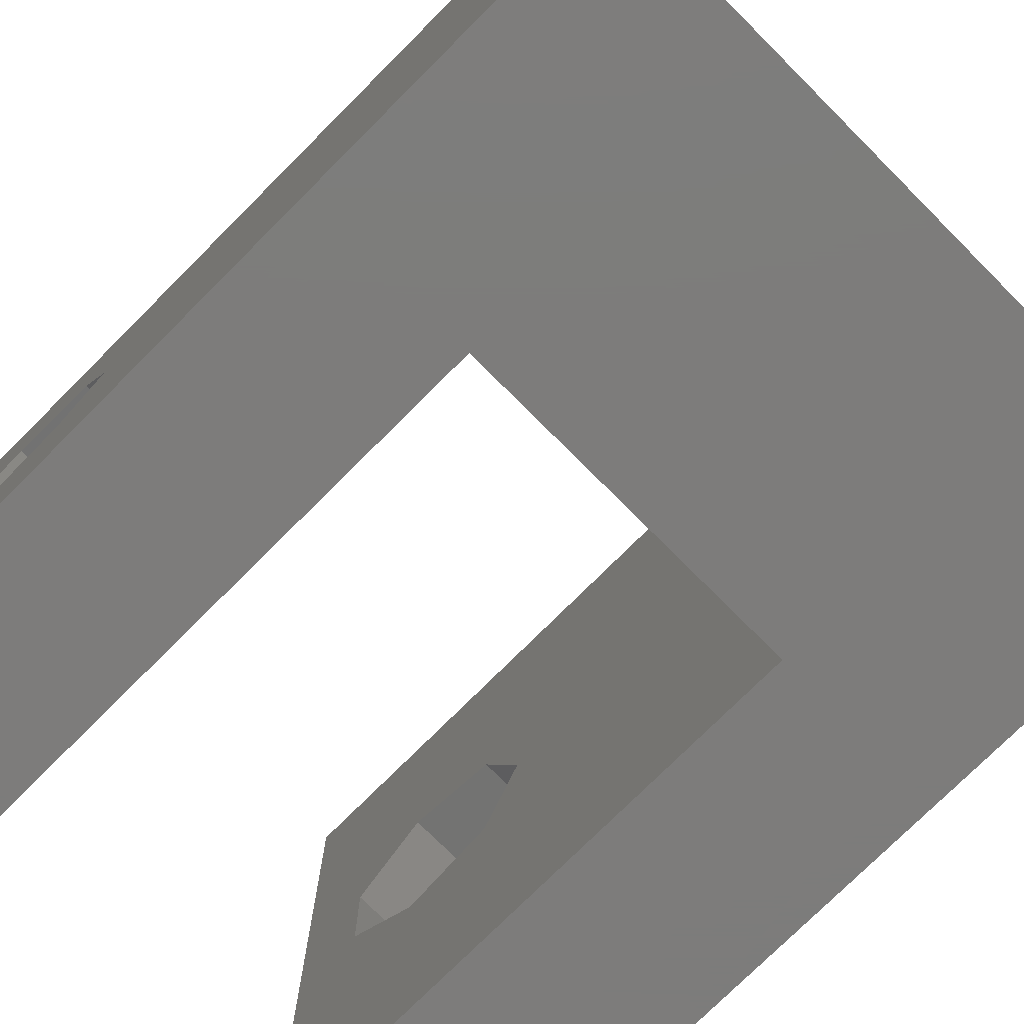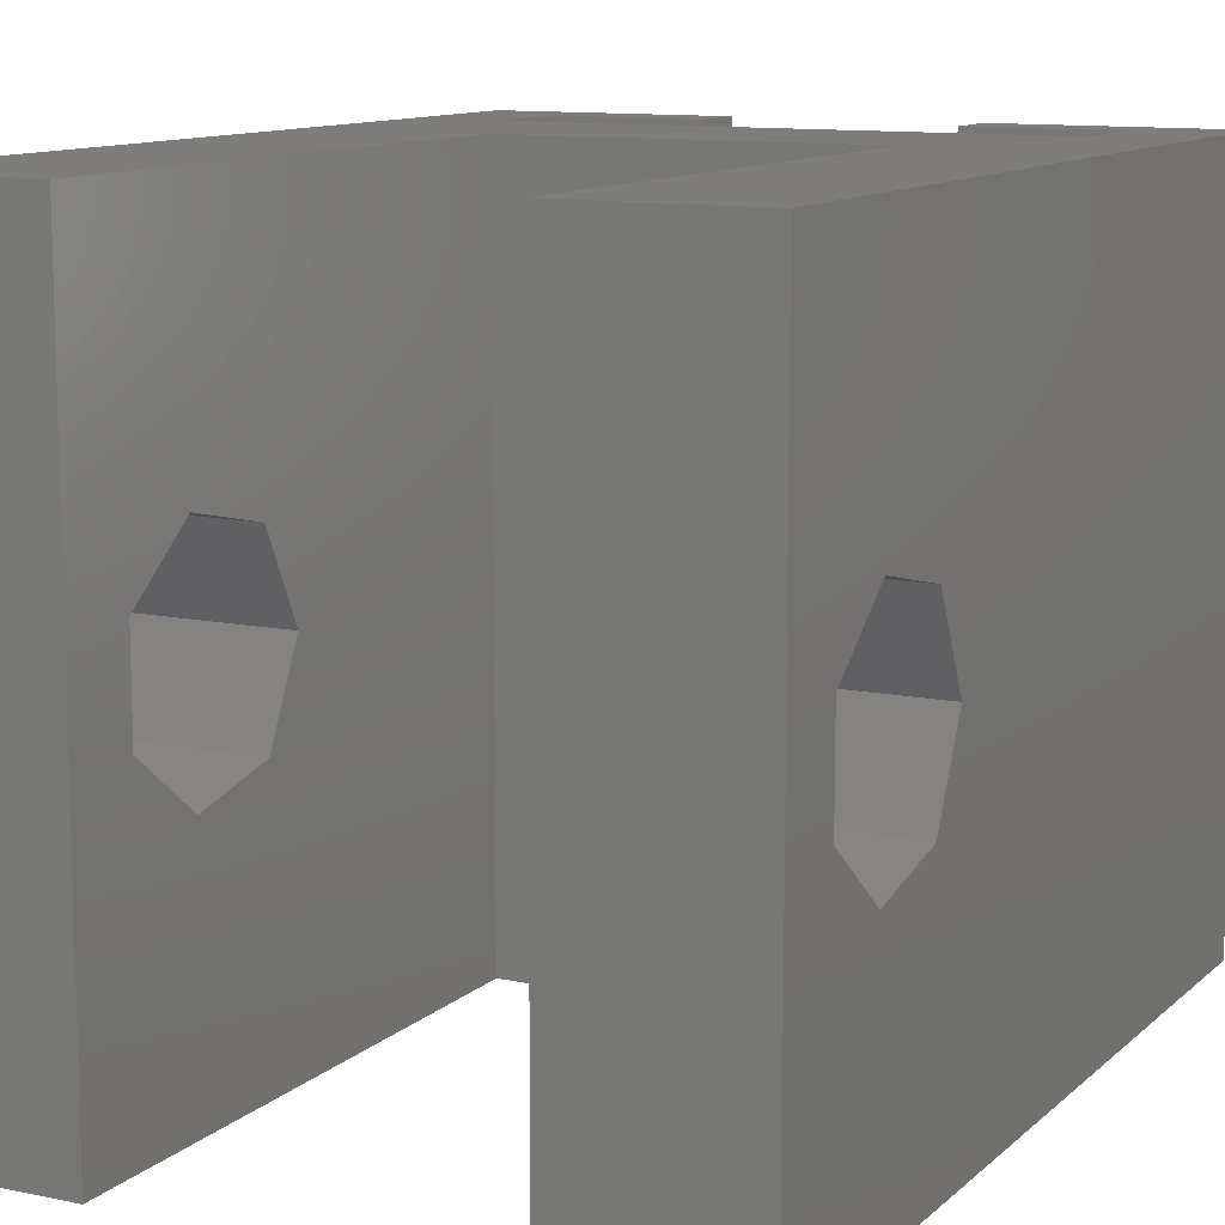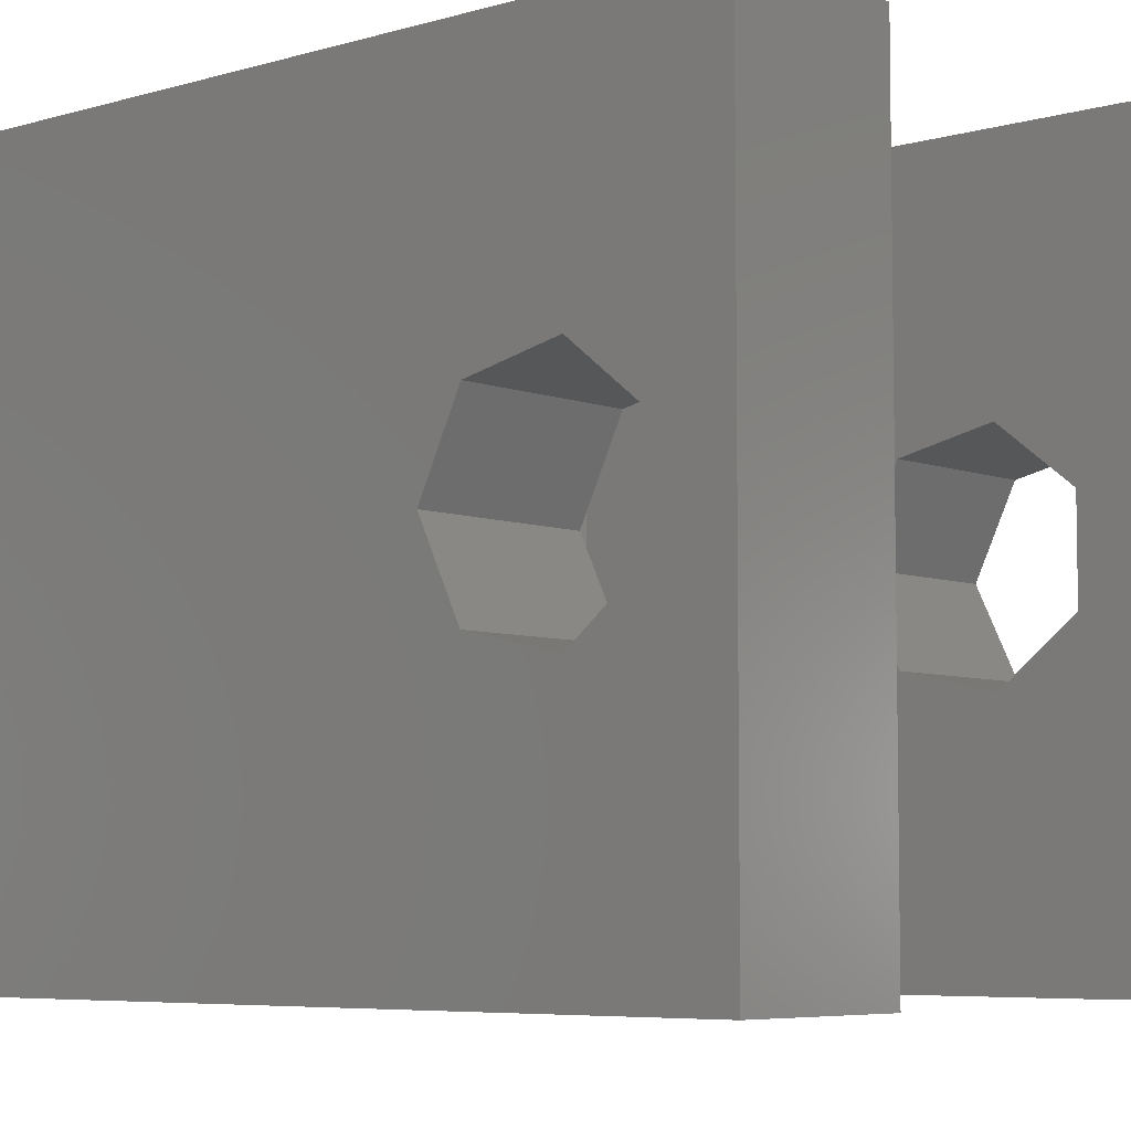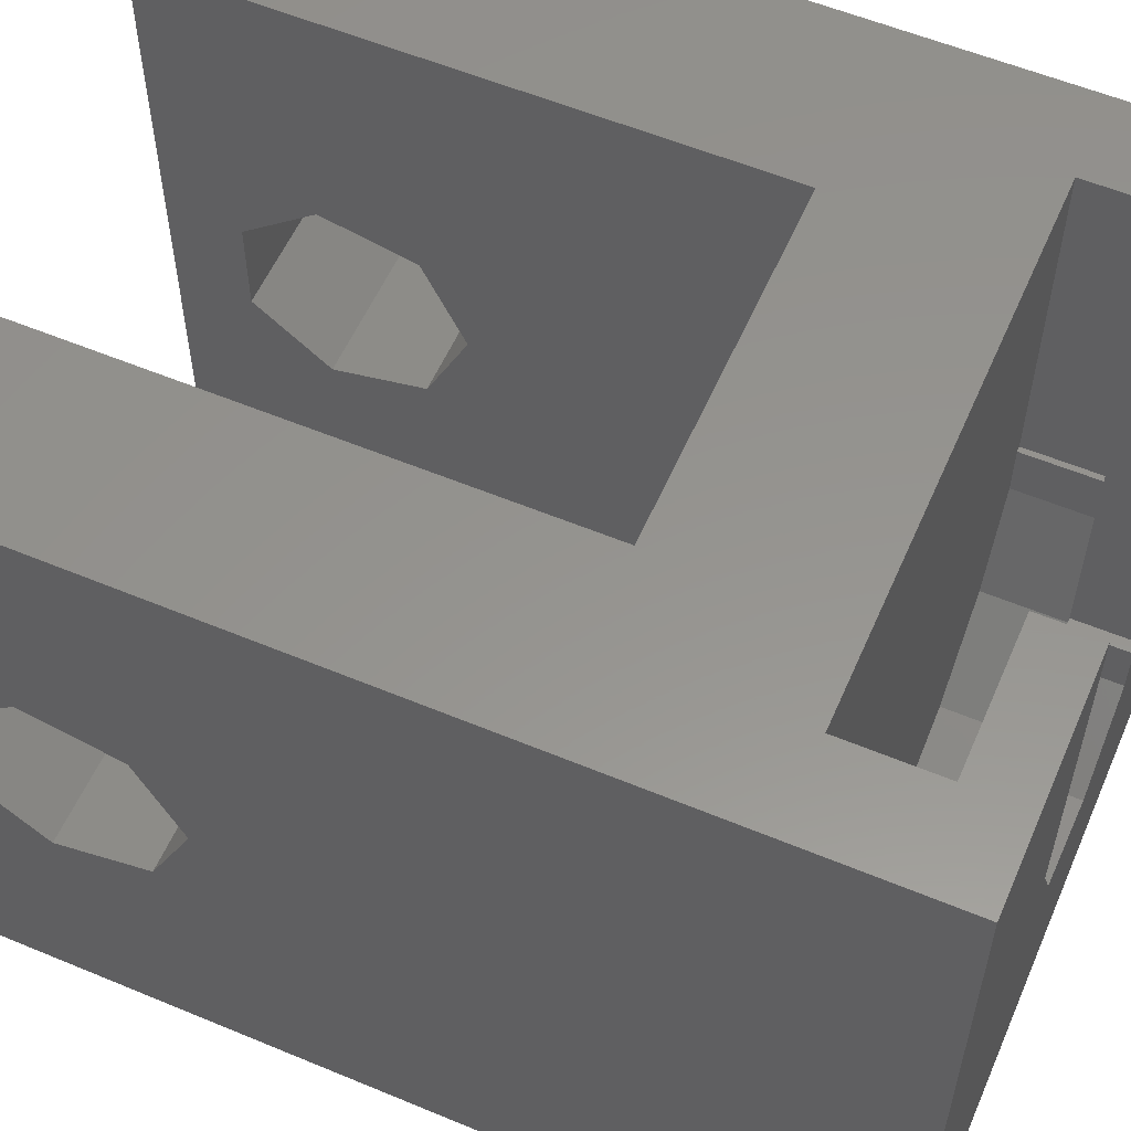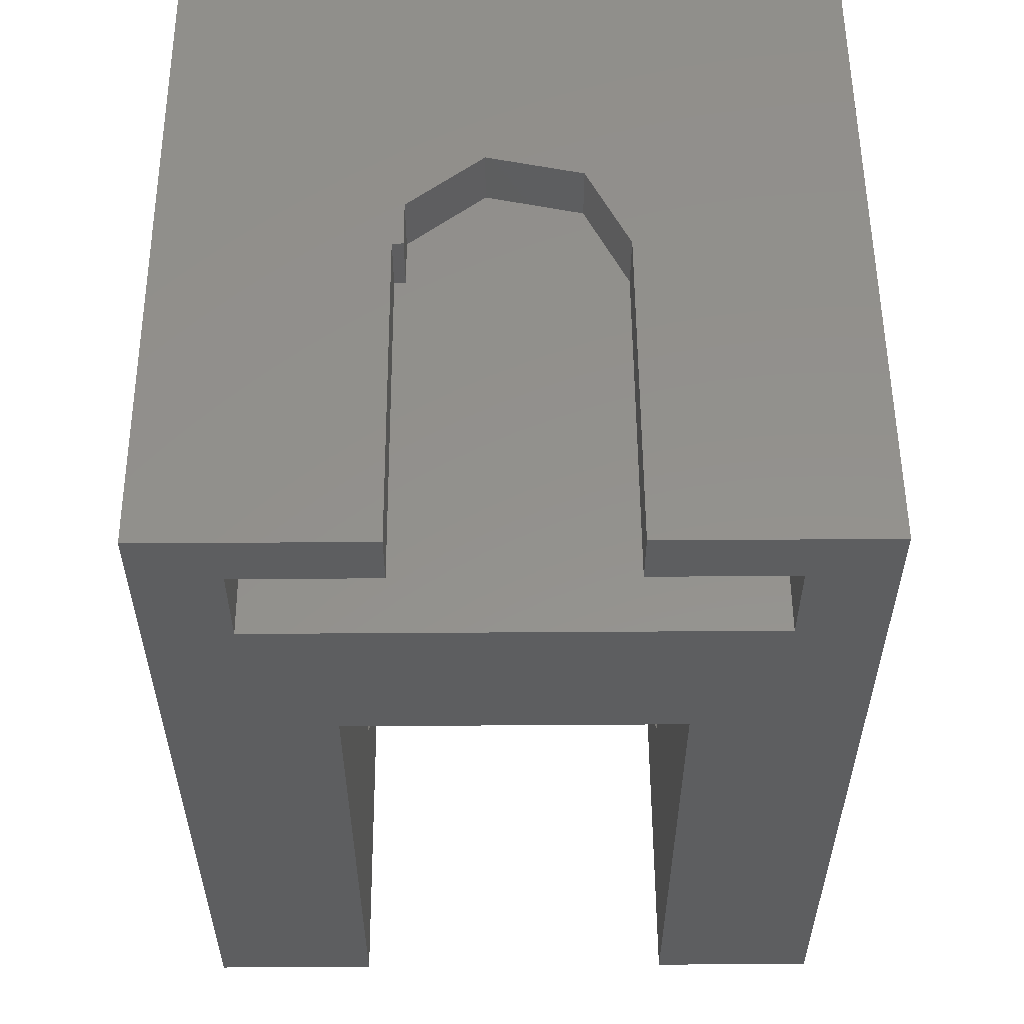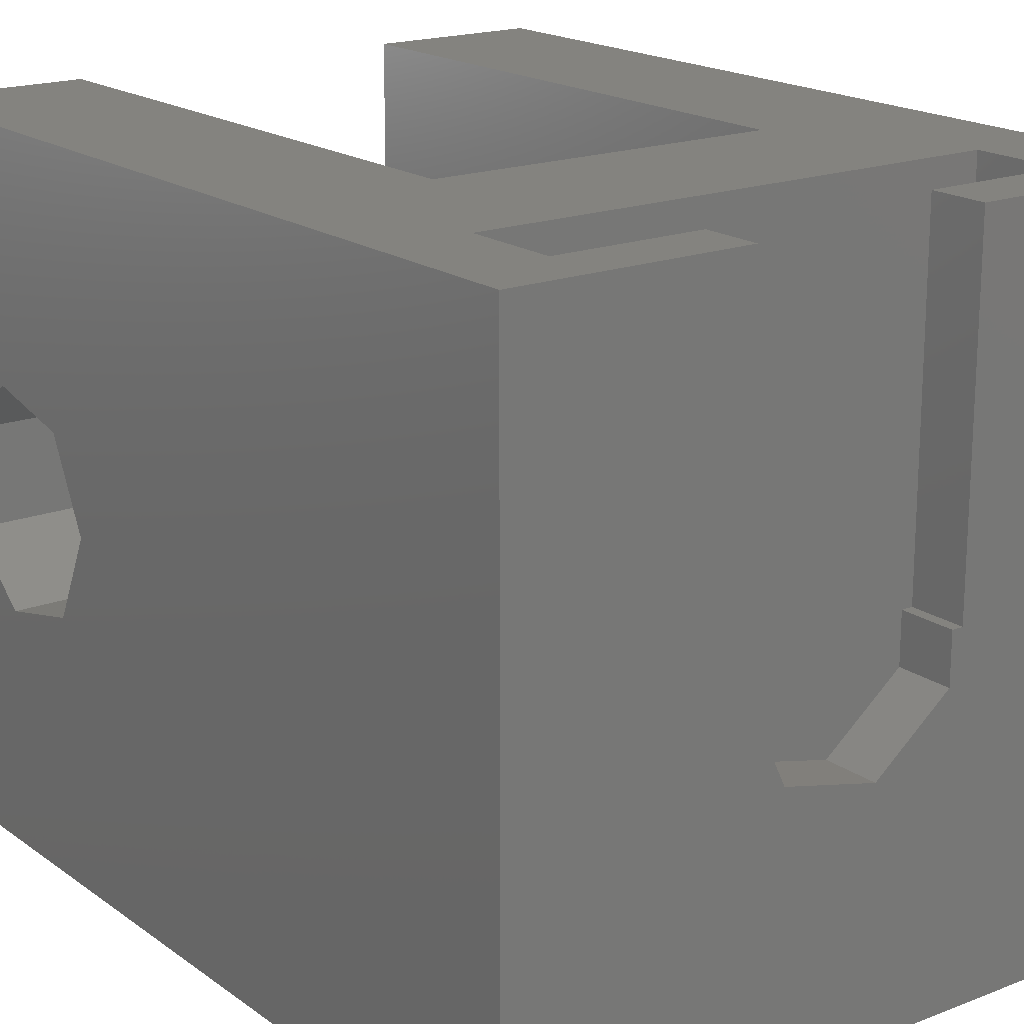
<metadata>
{"format":"stl","ext":"stl","renderer":"f3d","projection":"perspective","resolution":1024,"background":"white","views":[{"elev":-75.9,"azim":135.0,"up":"+Z"},{"elev":11.2,"azim":27.2,"up":"+Z"},{"elev":-6.1,"azim":-48.7,"up":"+Z"},{"elev":56.9,"azim":113.5,"up":"+Z"},{"elev":55.0,"azim":-0.4,"up":"+Y"},{"elev":18.4,"azim":143.3,"up":"+Z"}]}
</metadata>
<code>
# stl→obj: 93 verts, 204 faces
v -6 0 -6
v -6 -10.68 0
v -6 0 6
v -6 -11.4 -1.501
v -6 -15.6 -6
v -6 -14.33 -0.8331
v -6 -14.33 0.8331
v -6 -13.03 -1.872
v -6 -11.4 1.501
v -6 -15.6 6
v -6 -13.03 1.872
v -2 0 6
v -4.5 -1 6
v -2 -1 6
v -4.5 -2.6 6
v 4.5 -2.6 6
v -3 -5.6 6
v 3 -5.6 6
v -3 -15.6 6
v 6 0 6
v 4.5 -1 6
v 2 0 6
v 2 -1 6
v 6 -15.6 6
v 3 -15.6 6
v 6 -10.68 0
v 6 0 -6
v 6 -11.4 1.501
v 6 -14.33 0.8331
v 6 -14.33 -0.8331
v 6 -13.03 1.872
v 6 -11.4 -1.501
v 6 -15.6 -6
v 6 -13.03 -1.872
v 2 0 0
v 1.247 0 -1.564
v -0.445 0 -1.95
v -1.802 0 0
v -1.802 0 -0.8678
v -2 0 0
v -3 -15.6 -6
v -3 -5.6 -6
v 3 -5.6 -6
v 3 -15.6 -6
v -3 -10.68 0
v -3 -11.4 1.501
v -3 -14.33 0.8331
v -3 -14.33 -0.8331
v -3 -13.03 1.872
v -3 -11.4 -1.501
v -3 -13.03 -1.872
v 3 -10.68 0
v 3 -11.4 -1.501
v 3 -14.33 -0.8331
v 3 -14.33 0.8331
v 3 -13.03 -1.872
v 3 -11.4 1.501
v 3 -13.03 1.872
v 4.111 -1 1.83
v 4.5 -1 0
v 3.011 -1 3.344
v -3.641 -1 -2.645
v -4.402 -1 0.9356
v -4.402 -1 -0.9356
v -4.402 -1 0
v -4.402 -2.6 0
v -4.402 -2.6 -0.9356
v 2 -1 1.608
v 2 -1 3.928
v -2 -1 1.188
v -2.25 -1 3.897
v -3.641 -1 2.645
v -2 -1 3.978
v 4.111 -2.6 -1.83
v 4.5 -2.6 0
v 3.011 -2.6 -3.344
v -3.641 -2.6 -2.645
v 1.391 -2.6 -4.28
v -2.25 -2.6 -3.897
v -0.4704 -2.6 -4.475
v -4.5 -2.6 0
v 1.391 -1 -4.28
v -0.4704 -1 -4.475
v 3.011 -1 -3.344
v 4.111 -1 -1.83
v -2.25 -1 -3.897
v -2 -1 0
v -1.802 -1 -0.8678
v -1.802 -1 0
v -0.445 -1 -1.95
v 2 -1 0
v 1.247 -1 -1.564
v -4.5 -1 0
f 1 2 3
f 1 4 2
f 5 4 1
f 6 5 7
f 8 5 6
f 4 5 8
f 9 3 2
f 10 9 11
f 9 10 3
f 7 10 11
f 10 7 5
f 12 13 14
f 13 3 15
f 3 13 12
f 16 17 18
f 15 17 16
f 10 17 15
f 10 15 3
f 17 10 19
f 16 20 21
f 22 21 20
f 21 22 23
f 20 16 24
f 18 24 16
f 24 18 25
f 20 26 27
f 20 28 26
f 24 28 20
f 29 24 30
f 31 24 29
f 28 24 31
f 32 27 26
f 33 32 34
f 32 33 27
f 30 33 34
f 33 30 24
f 20 35 22
f 27 35 20
f 36 27 37
f 35 27 36
f 38 39 40
f 40 3 12
f 1 40 39
f 40 1 3
f 37 1 39
f 1 37 27
f 41 5 42
f 43 33 44
f 33 43 27
f 42 27 43
f 42 1 27
f 1 42 5
f 5 19 10
f 19 5 41
f 44 24 25
f 24 44 33
f 17 45 42
f 17 46 45
f 19 46 17
f 47 19 48
f 49 19 47
f 46 19 49
f 50 42 45
f 41 50 51
f 50 41 42
f 48 41 51
f 41 48 19
f 43 52 18
f 43 53 52
f 44 53 43
f 54 44 55
f 56 44 54
f 53 44 56
f 57 18 52
f 25 57 58
f 57 25 18
f 55 25 58
f 25 55 44
f 42 18 17
f 18 42 43
f 2 46 9
f 46 2 45
f 52 28 57
f 28 52 26
f 48 7 47
f 7 48 6
f 30 55 29
f 55 30 54
f 11 46 49
f 46 11 9
f 58 28 31
f 28 58 57
f 7 49 47
f 49 7 11
f 55 31 29
f 31 55 58
f 4 45 2
f 45 4 50
f 53 26 52
f 26 53 32
f 4 51 50
f 51 4 8
f 53 34 32
f 34 53 56
f 8 48 51
f 48 8 6
f 56 30 34
f 30 56 54
f 59 60 59
f 59 61 59
f 61 59 61
f 62 63 64
f 65 63 63
f 65 64 63
f 66 64 65
f 64 66 67
f 68 61 69
f 61 68 59
f 70 71 72
f 71 70 73
f 70 72 63
f 74 66 75
f 76 66 74
f 66 77 67
f 78 66 76
f 66 79 77
f 80 66 78
f 66 80 79
f 66 16 75
f 16 66 15
f 15 66 81
f 82 59 83
f 82 76 84
f 76 82 78
f 60 59 85
f 62 86 63
f 85 59 84
f 69 61 61
f 61 69 69
f 72 71 71
f 71 72 72
f 72 63 72
f 63 72 63
f 86 80 83
f 80 86 79
f 62 79 86
f 79 62 77
f 67 62 64
f 62 67 77
f 83 78 82
f 78 83 80
f 84 59 82
f 76 85 84
f 85 76 74
f 74 60 85
f 60 74 75
f 71 73 73
f 73 71 71
f 86 83 63
f 63 87 70
f 87 88 89
f 63 88 87
f 83 88 63
f 88 83 90
f 91 59 68
f 92 59 91
f 92 83 59
f 83 92 90
f 15 93 13
f 93 15 81
f 75 21 60
f 21 75 16
f 93 66 65
f 66 93 81
f 69 21 23
f 61 21 69
f 59 21 61
f 21 59 60
f 71 14 13
f 14 71 73
f 13 72 71
f 13 63 72
f 93 63 13
f 63 93 65
f 39 90 37
f 90 39 88
f 89 39 38
f 39 89 88
f 37 92 36
f 92 37 90
f 36 91 35
f 91 36 92
f 12 73 40
f 14 73 12
f 73 14 73
f 70 40 73
f 40 70 87
f 69 35 68
f 68 35 91
f 35 69 22
f 23 69 69
f 69 23 22
f 40 89 38
f 89 40 87

</code>
